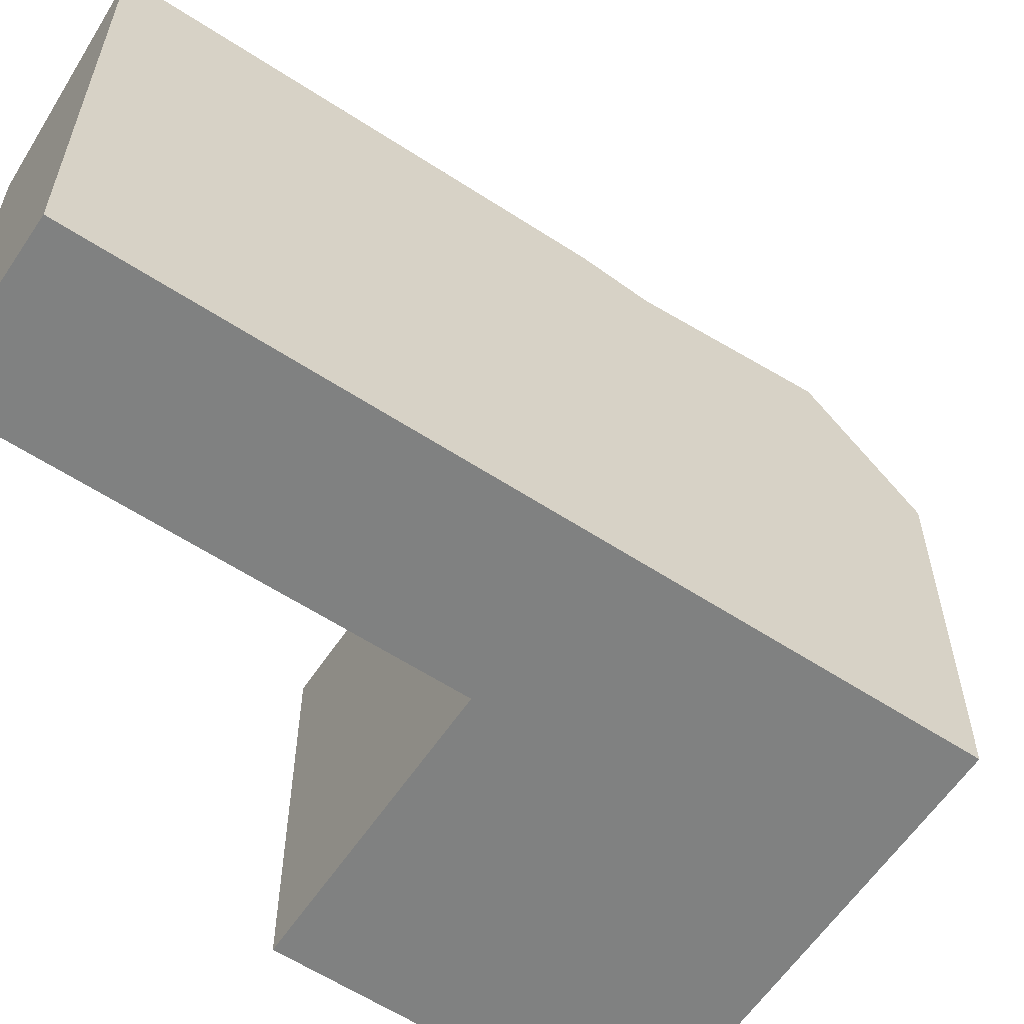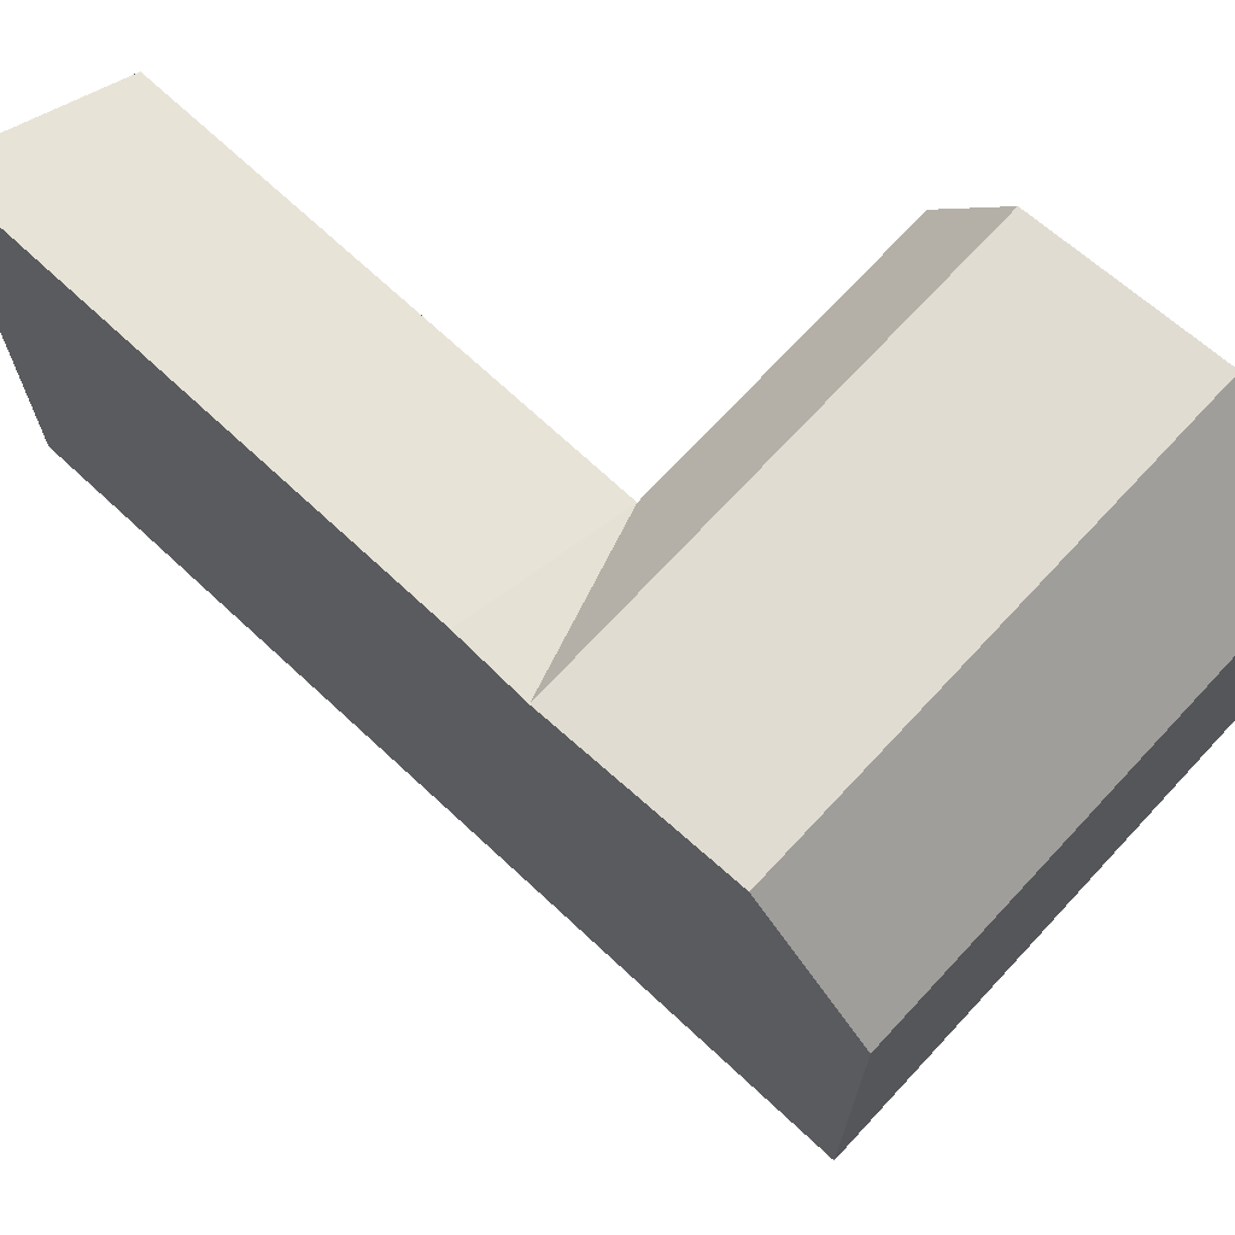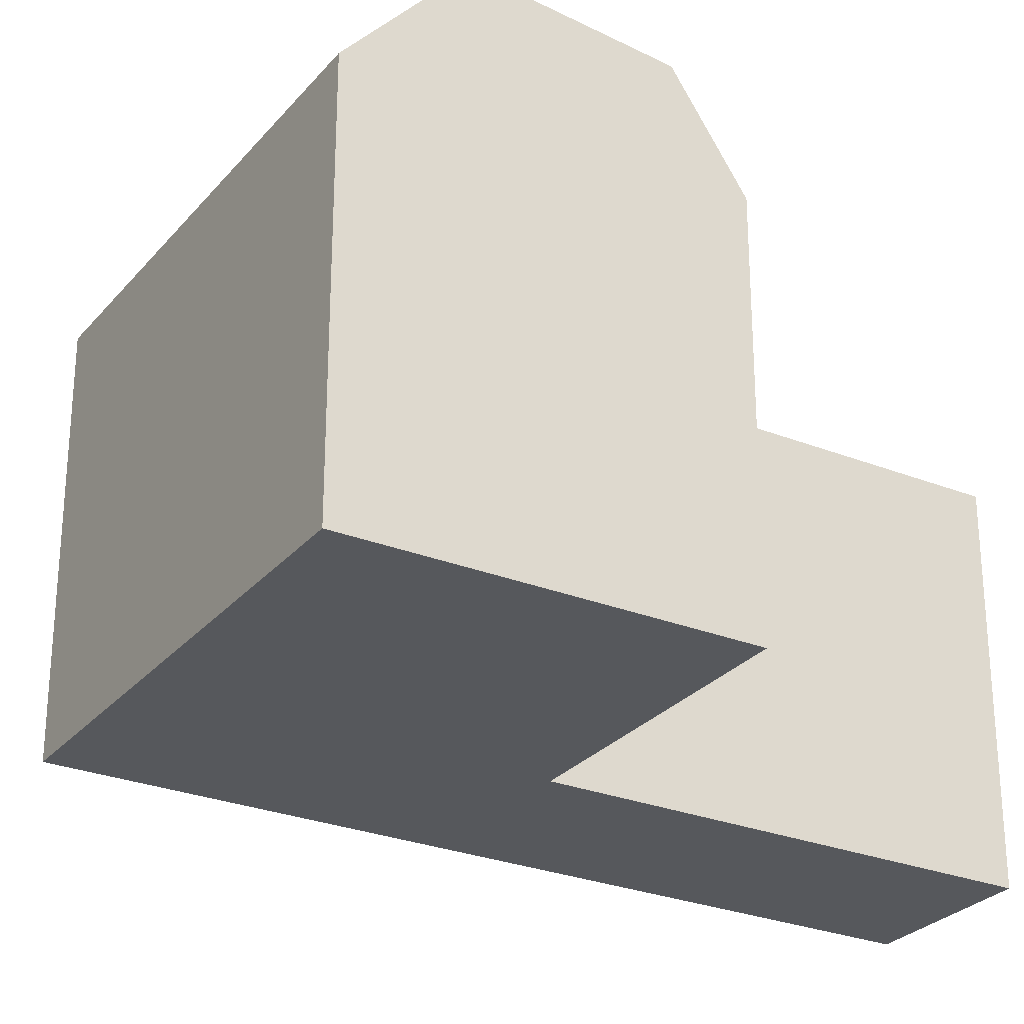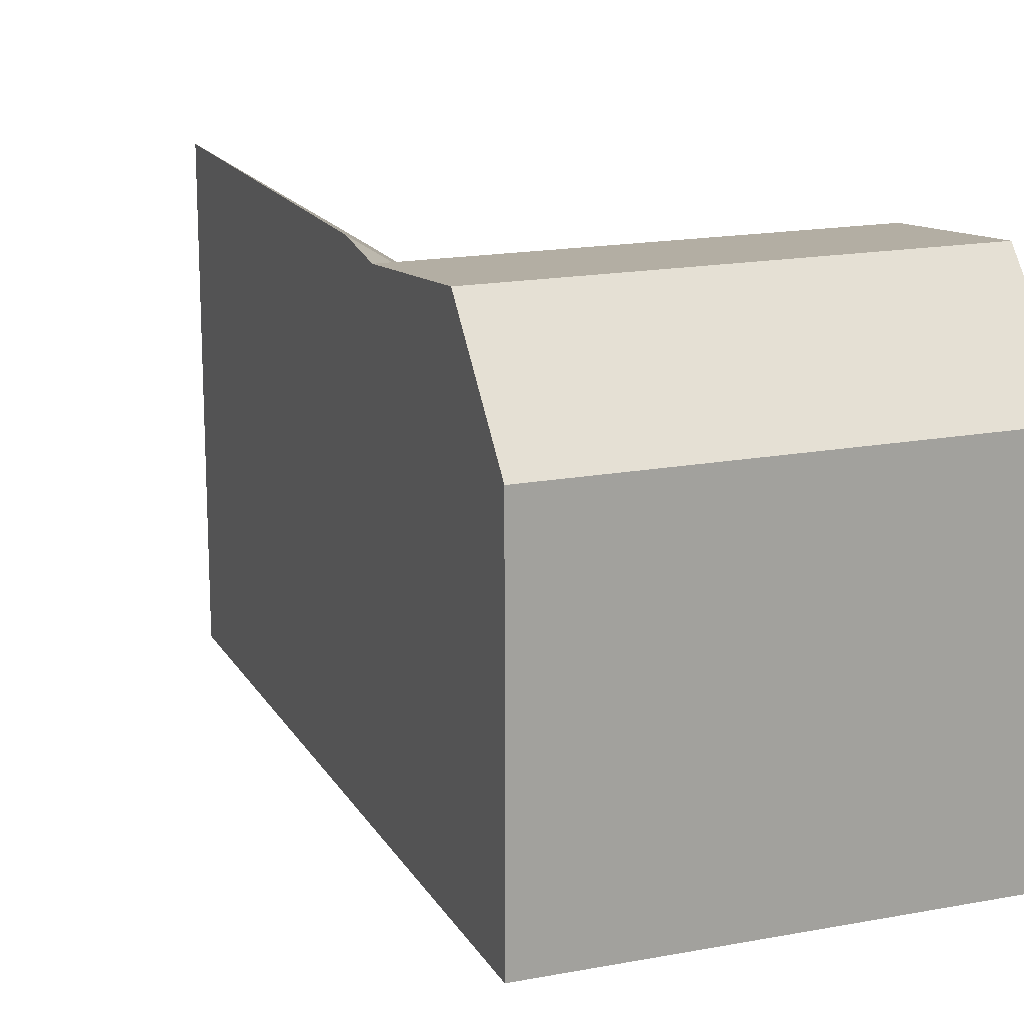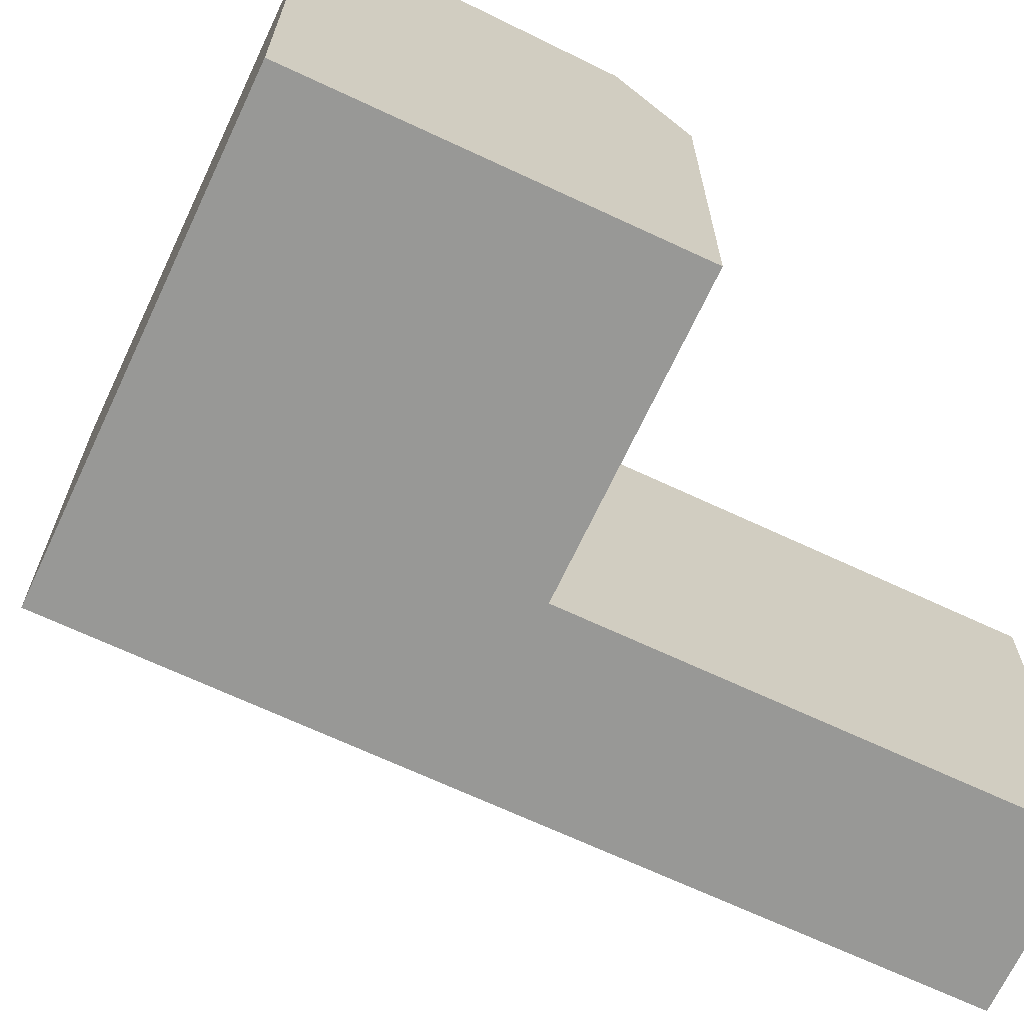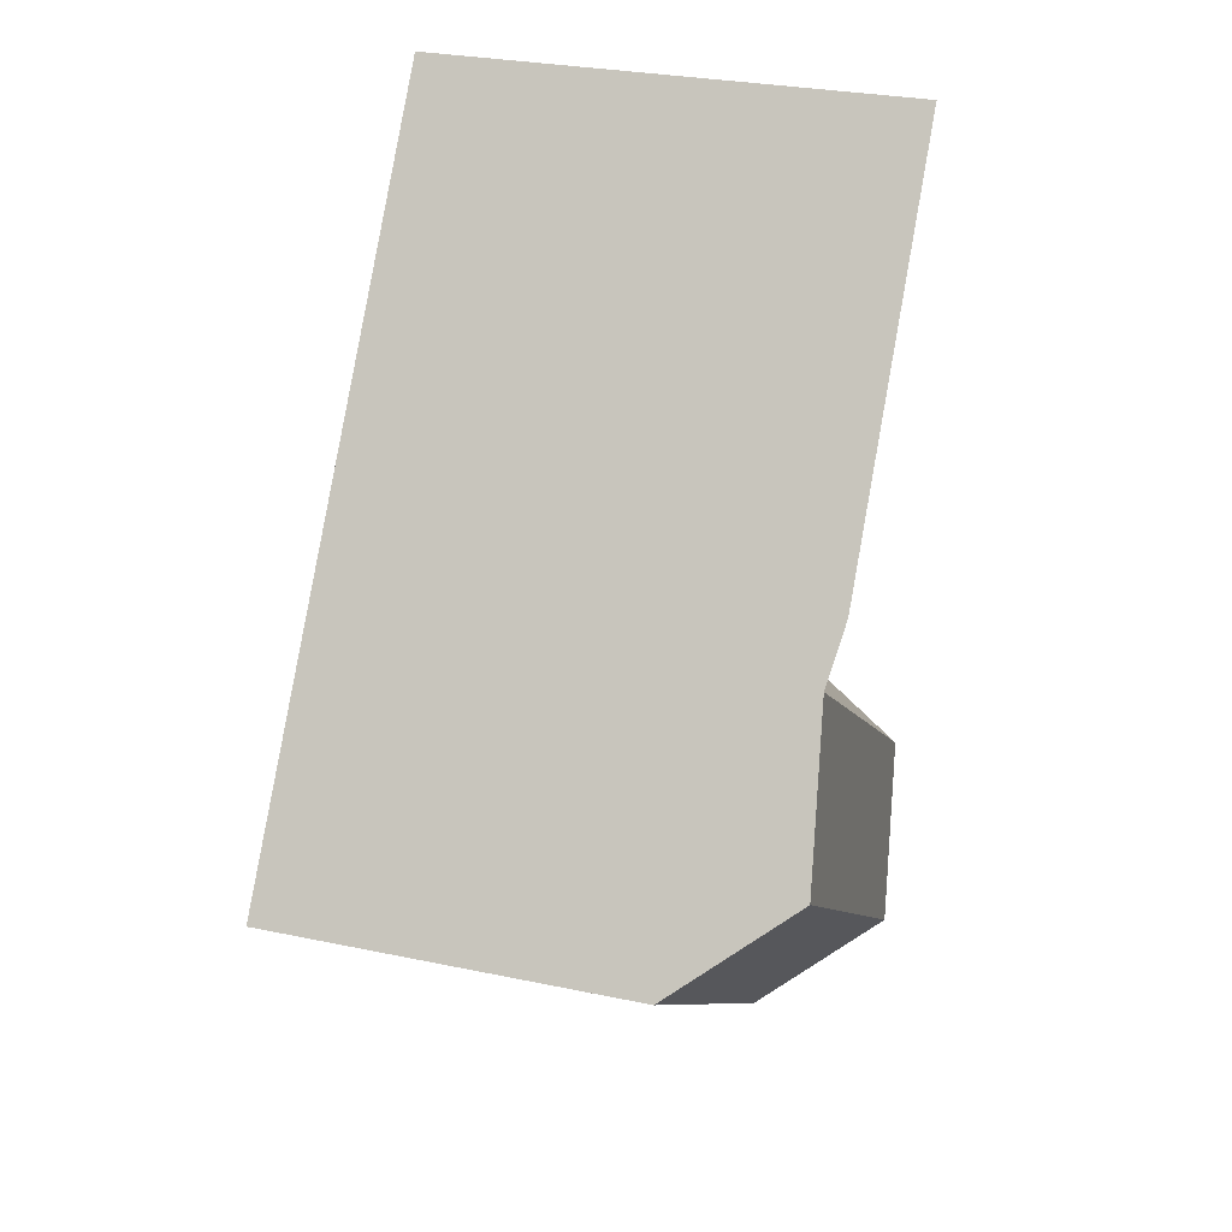
<metadata>
{"format":"obj","ext":"obj","renderer":"f3d","projection":"perspective","resolution":1024,"background":"white","views":[{"elev":-60.3,"azim":19.9,"up":"+Y"},{"elev":71.1,"azim":96.5,"up":"+Y"},{"elev":-27.7,"azim":-157.7,"up":"+Y"},{"elev":16.9,"azim":122.7,"up":"+Y"},{"elev":-68.5,"azim":-151.5,"up":"+Y"},{"elev":29.2,"azim":107.3,"up":"+Z"}]}
</metadata>
<code>
v  15.25 6.177e-16 -10.09
v  17.98 1.493e-15 -24.38
v  23.04 1.265e-15 -20.65
v  10.19 8.461e-16 -13.82
v  0 0 0
v  5.064 -2.286e-16 3.734
v  9.382 1.88e-15 -30.71
v  1.589 1.234e-15 -20.15
v  23.04 14.08 -20.65
v  15.25 18.13 -10.09
v  16.71 17.76 -12.07
v  20.68 18.47 -17.45
v  5.064 18.13 3.734
v  0.0003006 14.08 -0.0004464
v  10.19 14.08 -13.82
v  1.589 14.08 -20.15
v  9.382 14.08 -30.71
v  3.048 17.76 -22.12
v  7.022 18.47 -27.51
v  17.98 14.08 -24.38
v  11.65 17.76 -15.8
v  15.62 18.47 -21.18
g defaultobject
f 1 2 3
f 2 1 4
f 5 1 6
f 1 5 4
f 4 7 2
f 7 4 8
f 9 1 3
f 1 9 10
f 10 9 11
f 11 9 12
f 1 13 6
f 13 1 10
f 13 5 6
f 5 13 14
f 14 4 5
f 4 14 15
f 15 8 4
f 8 15 16
f 16 7 8
f 7 16 17
f 17 16 18
f 17 18 19
f 7 20 2
f 20 7 17
f 2 9 3
f 9 2 20
f 10 11 15
f 11 21 15
f 11 22 21
f 22 11 12
f 12 20 22
f 20 12 9
f 15 13 10
f 13 15 14
f 18 15 21
f 15 18 16
f 19 21 22
f 21 19 18
f 17 22 20
f 22 17 19

</code>
